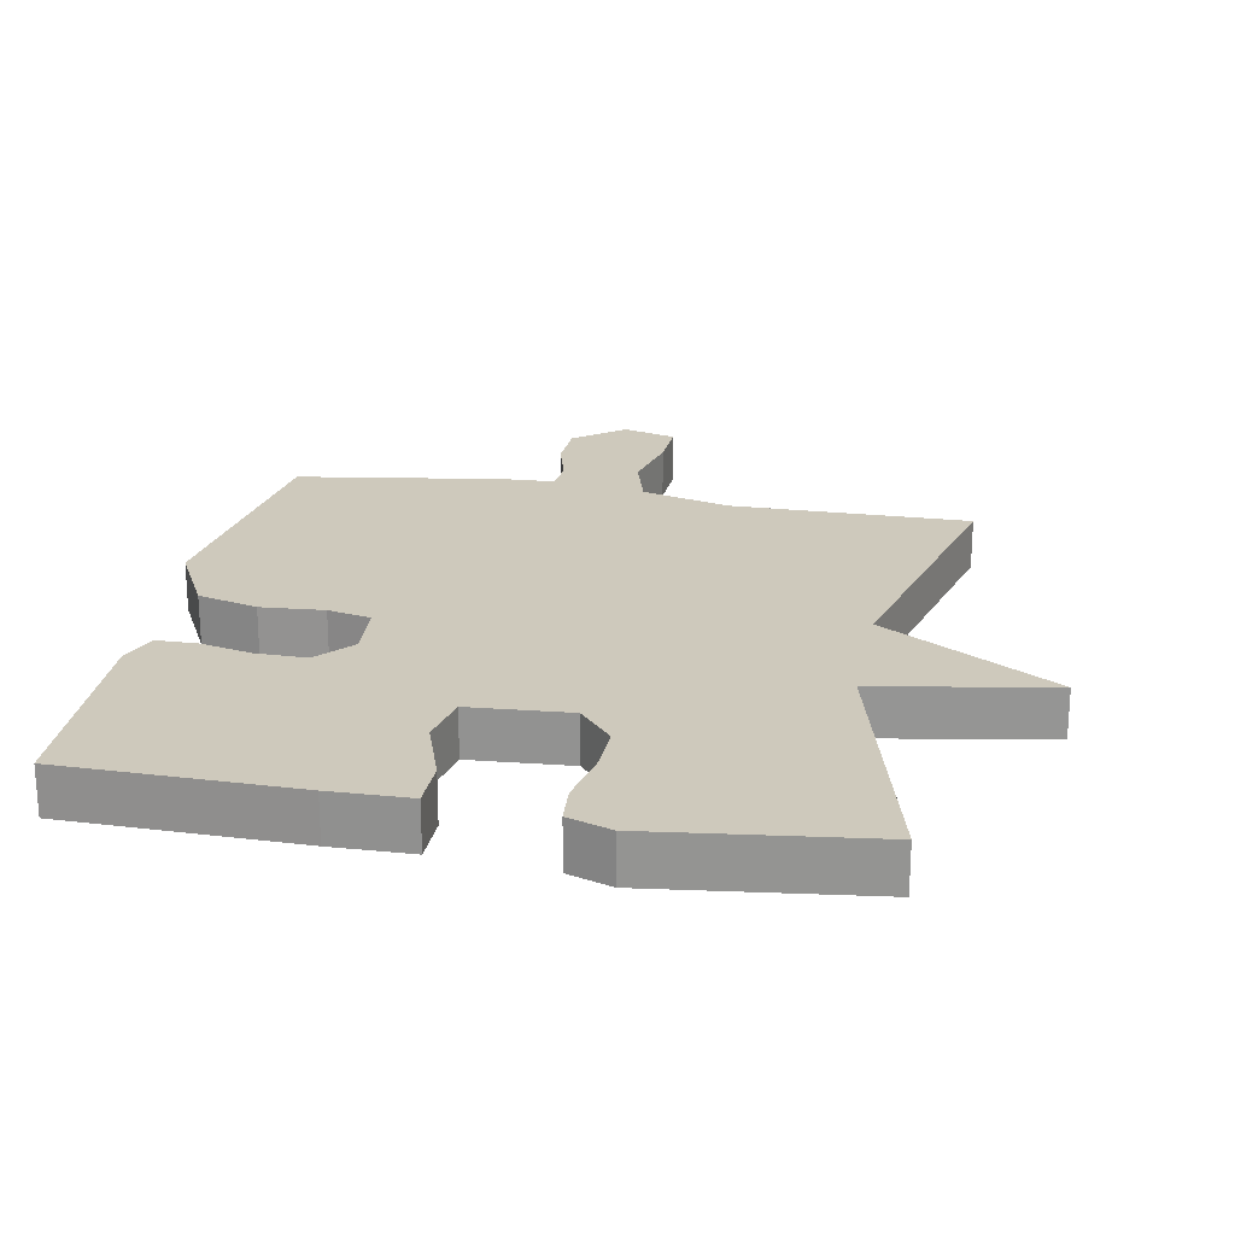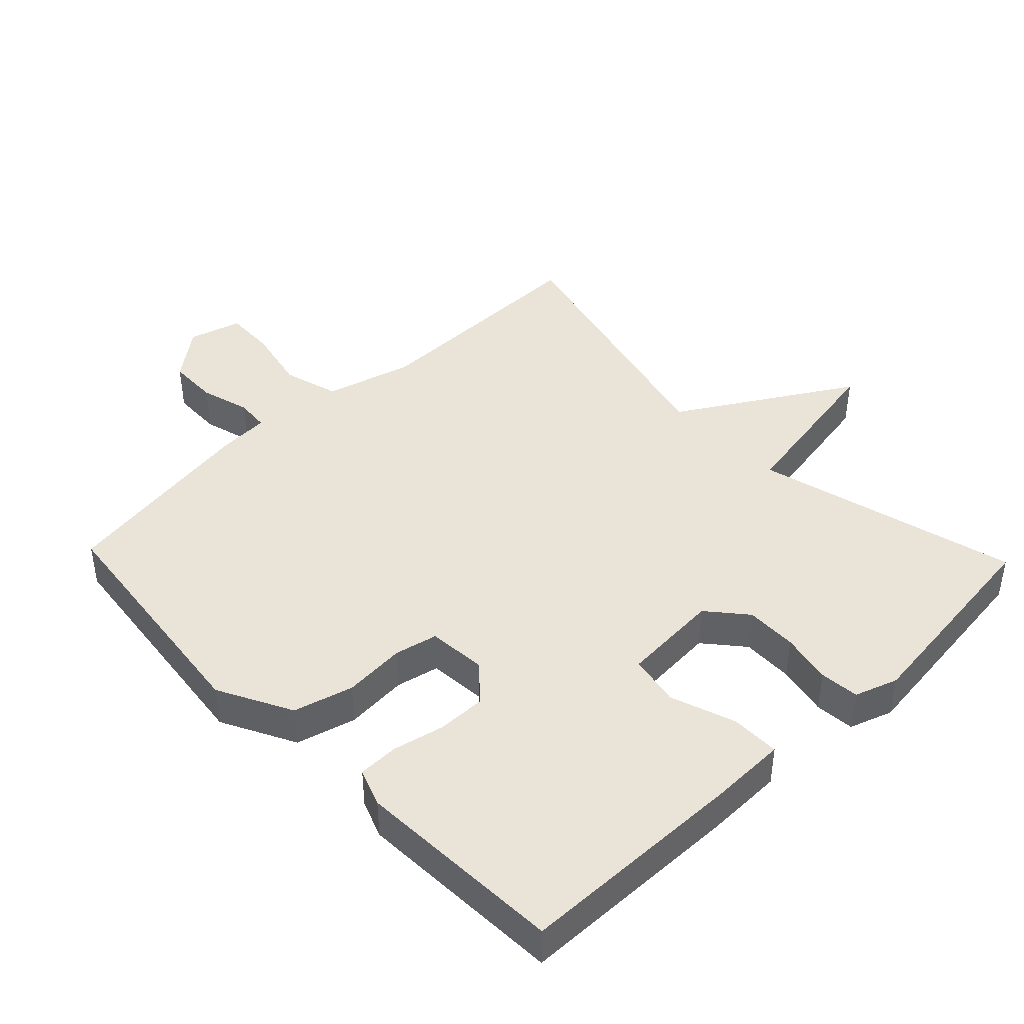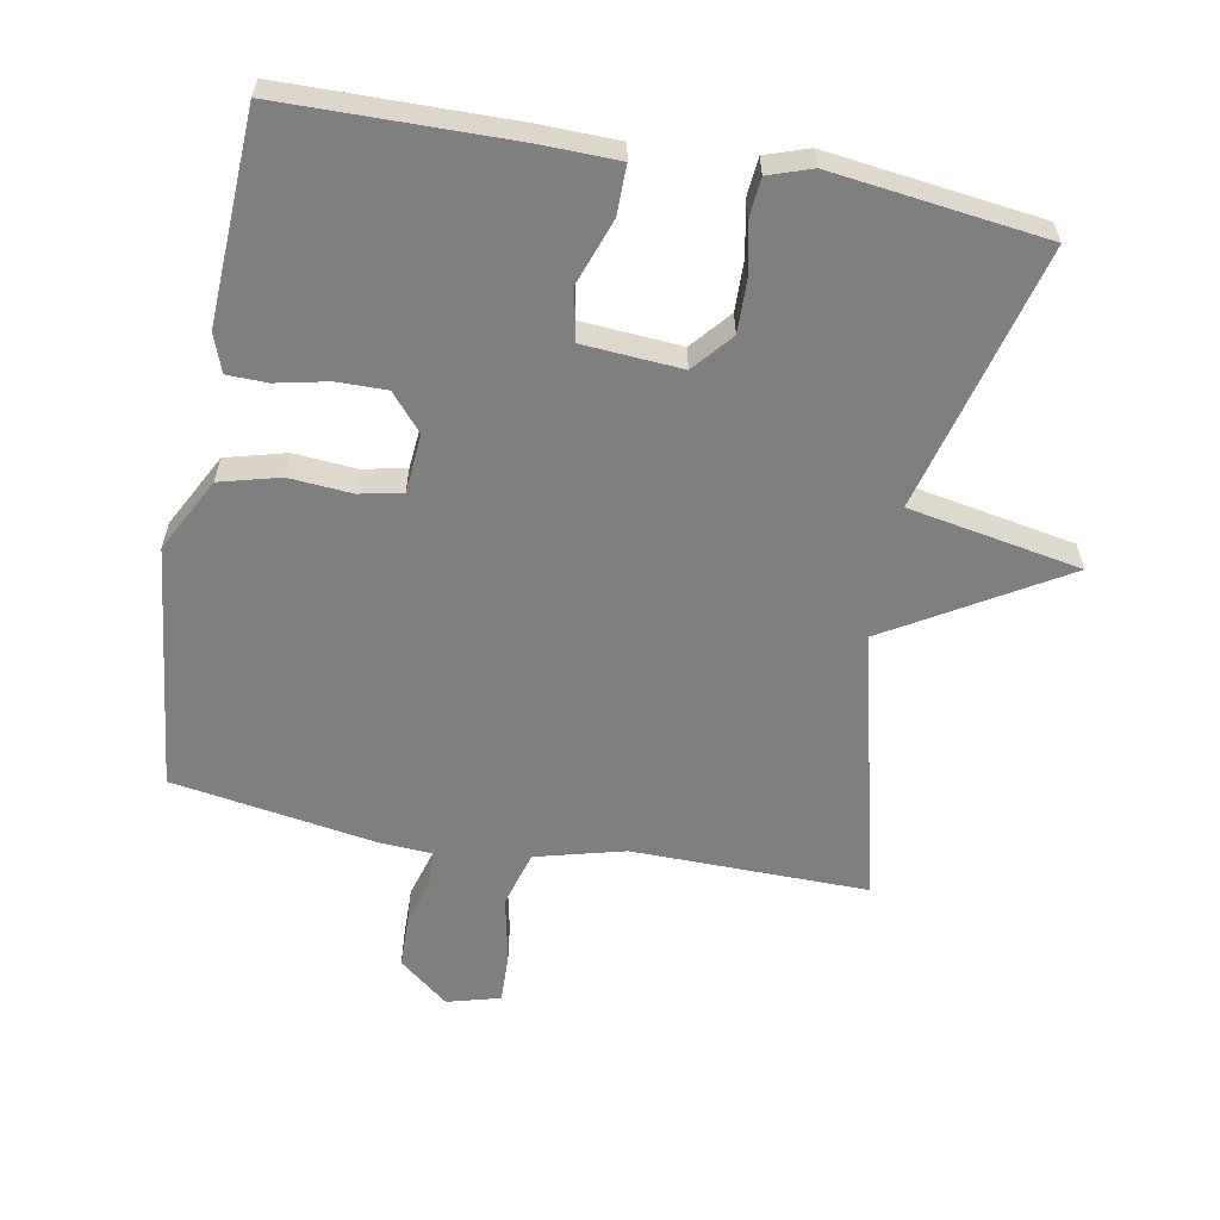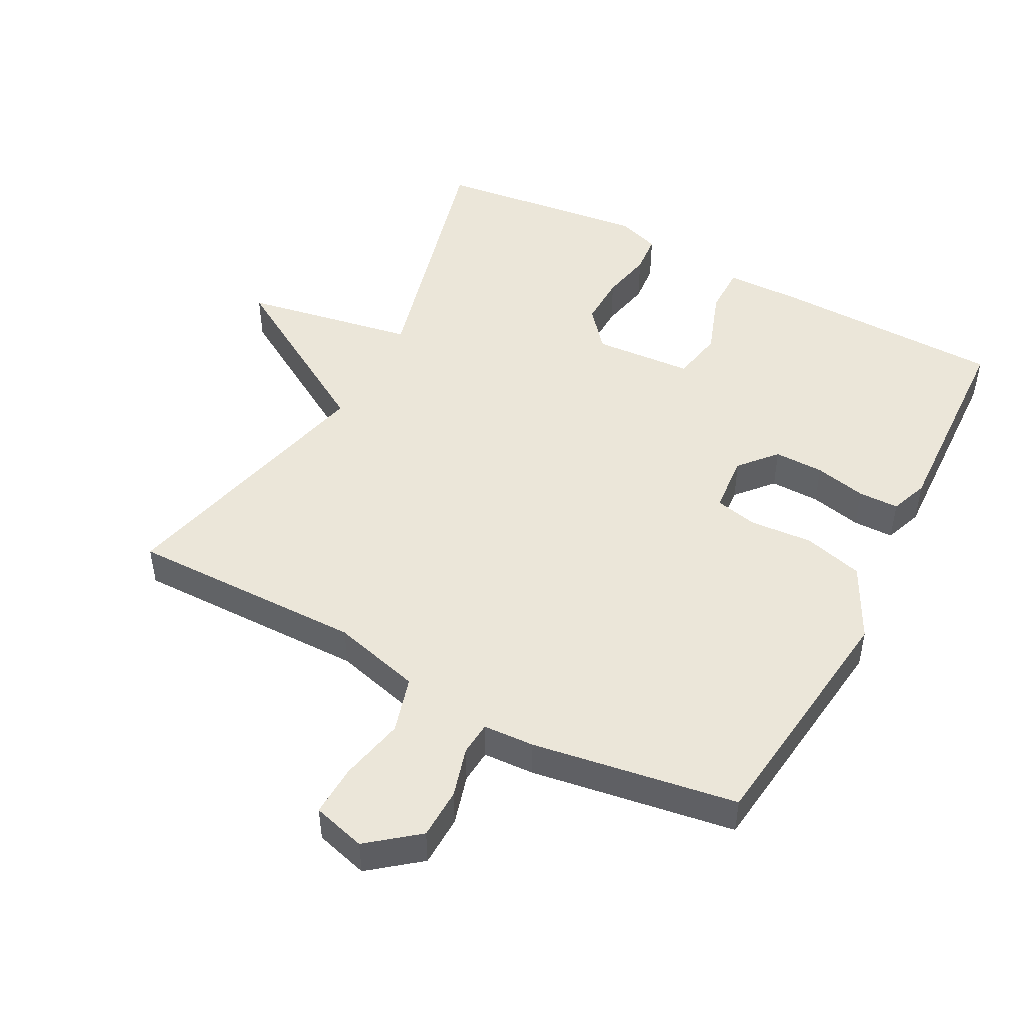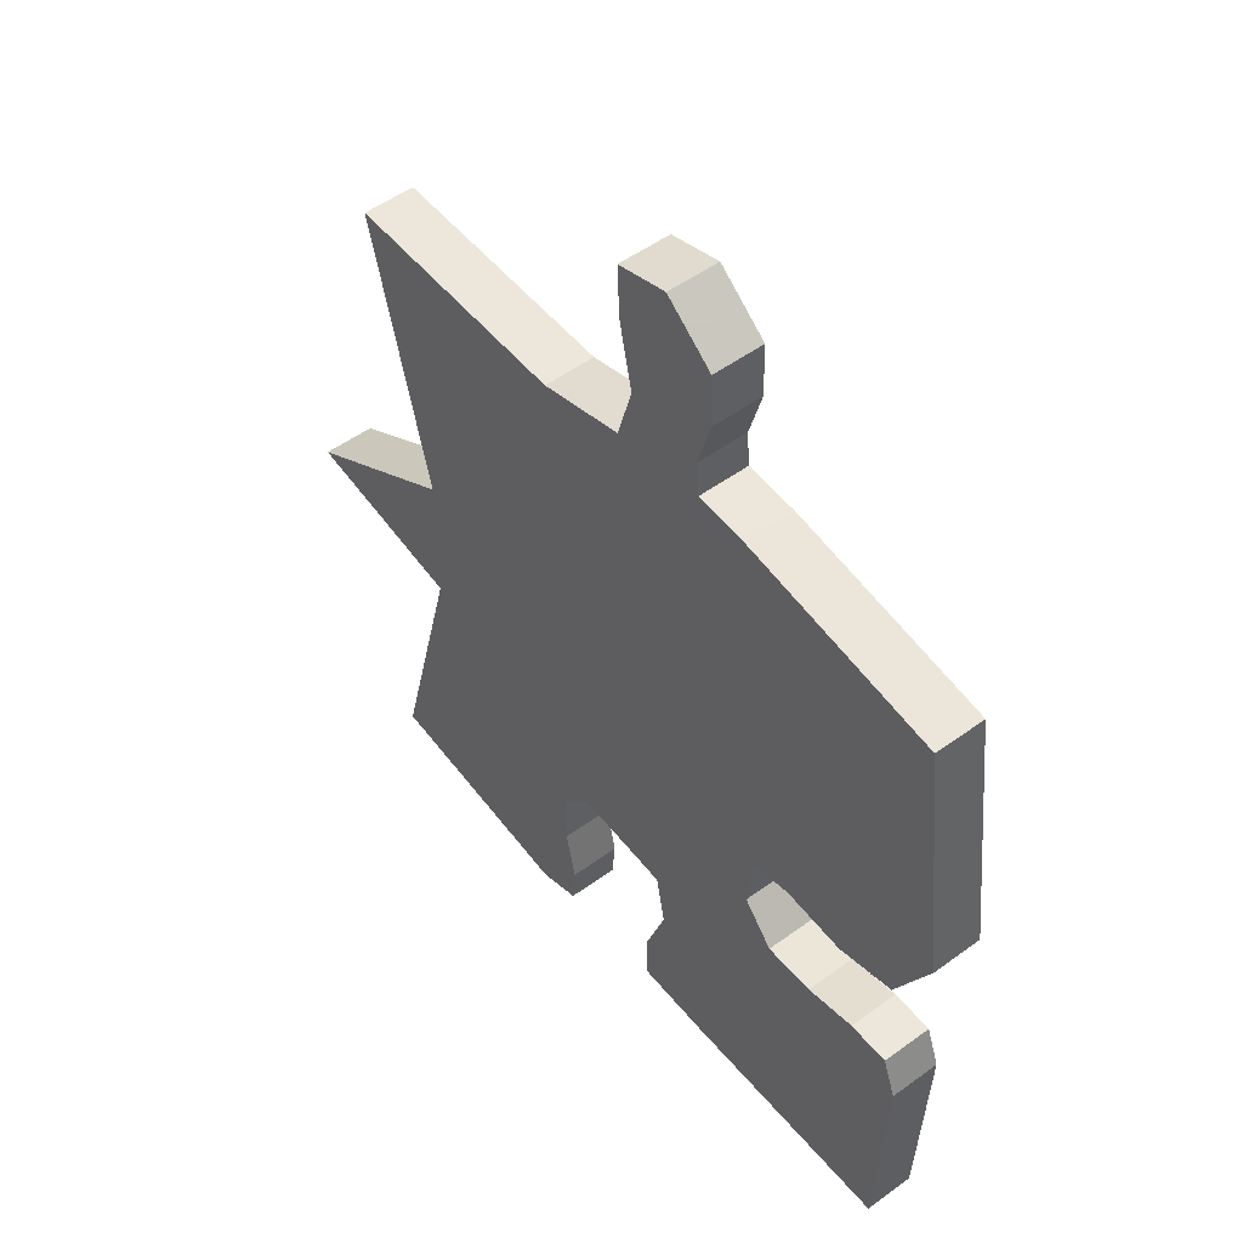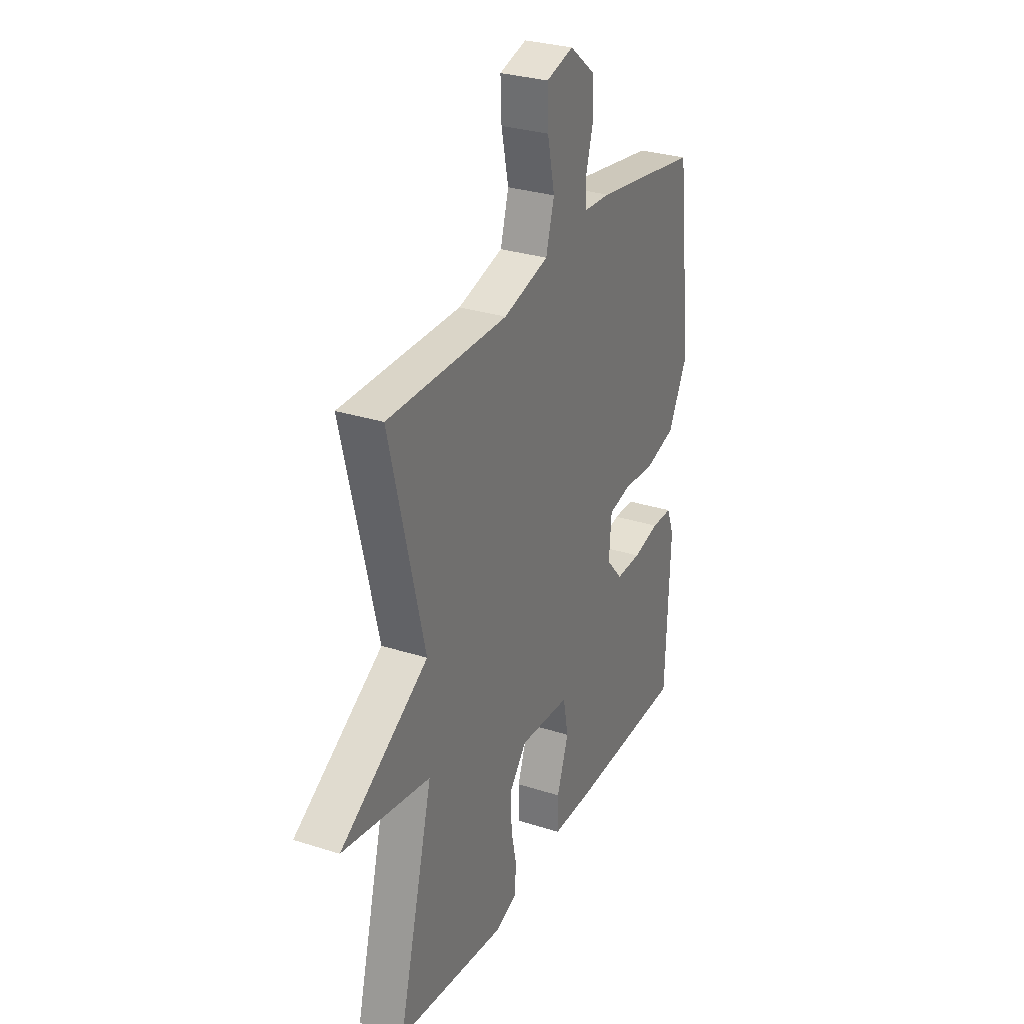
<metadata>
{"format":"obj","ext":"obj","renderer":"f3d","projection":"perspective","resolution":1024,"background":"white","views":[{"elev":22.5,"azim":-169.1,"up":"+Y"},{"elev":42.9,"azim":136.2,"up":"+Y"},{"elev":-59.7,"azim":169.3,"up":"+Y"},{"elev":48.2,"azim":27.9,"up":"+Y"},{"elev":51.7,"azim":51.7,"up":"+Z"},{"elev":29.5,"azim":-64.7,"up":"+Z"}]}
</metadata>
<code>
v 0.5 0.07 -0.5
v 0.161 0.07 -0.506
v 0.044 0.07 -0.504
v 0.044 0.07 -0.431
v 0.078 0.07 -0.334
v 0.063 0.07 -0.257
v -0.084 0.07 -0.247
v -0.133 0.07 -0.305
v -0.131 0.07 -0.382
v -0.115 0.07 -0.458
v -0.12 0.07 -0.517
v -0.184 0.07 -0.539
v -0.5 0.07 -0.5
v -0.399 0.07 -0.107
v -0.655 0.07 -0.061
v -0.399 0.07 0.093
v -0.5 0.07 0.5
v -0.15 0.07 0.497
v -0.018 0.07 0.532
v 0.006 0.07 0.616
v -0.015 0.07 0.713
v -0.018 0.07 0.789
v 0.061 0.07 0.811
v 0.135 0.07 0.752
v 0.137 0.07 0.676
v 0.116 0.07 0.602
v 0.12 0.07 0.552
v 0.196 0.07 0.548
v 0.5 0.07 0.5
v 0.544 0.07 0.133
v 0.487 0.07 0.023
v 0.398 0.07 -0.001
v 0.305 0.07 0.006
v 0.241 0.07 -0.008
v 0.234 0.07 -0.095
v 0.281 0.07 -0.149
v 0.355 0.07 -0.148
v 0.432 0.07 -0.131
v 0.492 0.07 -0.132
v 0.513 0.07 -0.188
v 0.5 0 -0.5
v 0.161 0 -0.506
v 0.044 0 -0.504
v 0.044 0 -0.431
v 0.078 0 -0.334
v 0.063 0 -0.257
v -0.084 0 -0.247
v -0.133 0 -0.305
v -0.131 0 -0.382
v -0.115 0 -0.458
v -0.12 0 -0.517
v -0.184 0 -0.539
v -0.5 0 -0.5
v -0.399 0 -0.107
v -0.655 0 -0.061
v -0.399 0 0.093
v -0.5 0 0.5
v -0.15 0 0.497
v -0.018 0 0.532
v 0.006 0 0.616
v -0.015 0 0.713
v -0.018 0 0.789
v 0.061 0 0.811
v 0.135 0 0.752
v 0.137 0 0.676
v 0.116 0 0.602
v 0.12 0 0.552
v 0.196 0 0.548
v 0.5 0 0.5
v 0.544 0 0.133
v 0.487 0 0.023
v 0.398 0 -0.001
v 0.305 0 0.006
v 0.241 0 -0.008
v 0.234 0 -0.095
v 0.281 0 -0.149
v 0.355 0 -0.148
v 0.432 0 -0.131
v 0.492 0 -0.132
v 0.513 0 -0.188
f 3 4 5
f 2 3 5
f 1 2 5
f 40 1 5
f 39 40 5
f 38 39 5
f 37 38 5
f 36 37 5 6
f 35 36 6 7
f 34 35 7
f 31 32 33
f 30 31 33
f 29 30 33
f 28 29 33
f 27 28 33
f 27 33 34
f 24 25 26
f 23 24 26
f 22 23 26
f 21 22 26
f 20 21 26
f 19 20 26 27
f 27 34 7
f 19 27 7
f 18 19 7
f 14 15 16
f 12 13 14
f 11 12 14
f 10 11 14
f 9 10 14
f 8 9 14 16
f 16 17 18
f 8 16 18
f 7 8 18
f 45 44 43
f 45 43 42
f 45 42 41
f 45 41 80
f 45 80 79
f 45 79 78
f 45 78 77
f 46 45 77 76
f 47 46 76 75
f 47 75 74
f 73 72 71
f 73 71 70
f 73 70 69
f 73 69 68
f 73 68 67
f 74 73 67
f 66 65 64
f 66 64 63
f 66 63 62
f 66 62 61
f 66 61 60
f 67 66 60 59
f 47 74 67
f 47 67 59
f 47 59 58
f 56 55 54
f 54 53 52
f 54 52 51
f 54 51 50
f 54 50 49
f 56 54 49 48
f 58 57 56
f 58 56 48
f 58 48 47
f 1 41 42 2
f 2 42 43 3
f 3 43 44 4
f 4 44 45 5
f 5 45 46 6
f 6 46 47 7
f 7 47 48 8
f 8 48 49 9
f 9 49 50 10
f 10 50 51 11
f 11 51 52 12
f 12 52 53 13
f 13 53 54 14
f 14 54 55 15
f 15 55 56 16
f 16 56 57 17
f 17 57 58 18
f 18 58 59 19
f 19 59 60 20
f 20 60 61 21
f 21 61 62 22
f 22 62 63 23
f 23 63 64 24
f 24 64 65 25
f 25 65 66 26
f 26 66 67 27
f 27 67 68 28
f 28 68 69 29
f 29 69 70 30
f 30 70 71 31
f 31 71 72 32
f 32 72 73 33
f 33 73 74 34
f 34 74 75 35
f 35 75 76 36
f 36 76 77 37
f 37 77 78 38
f 38 78 79 39
f 39 79 80 40
f 40 80 41 1

</code>
